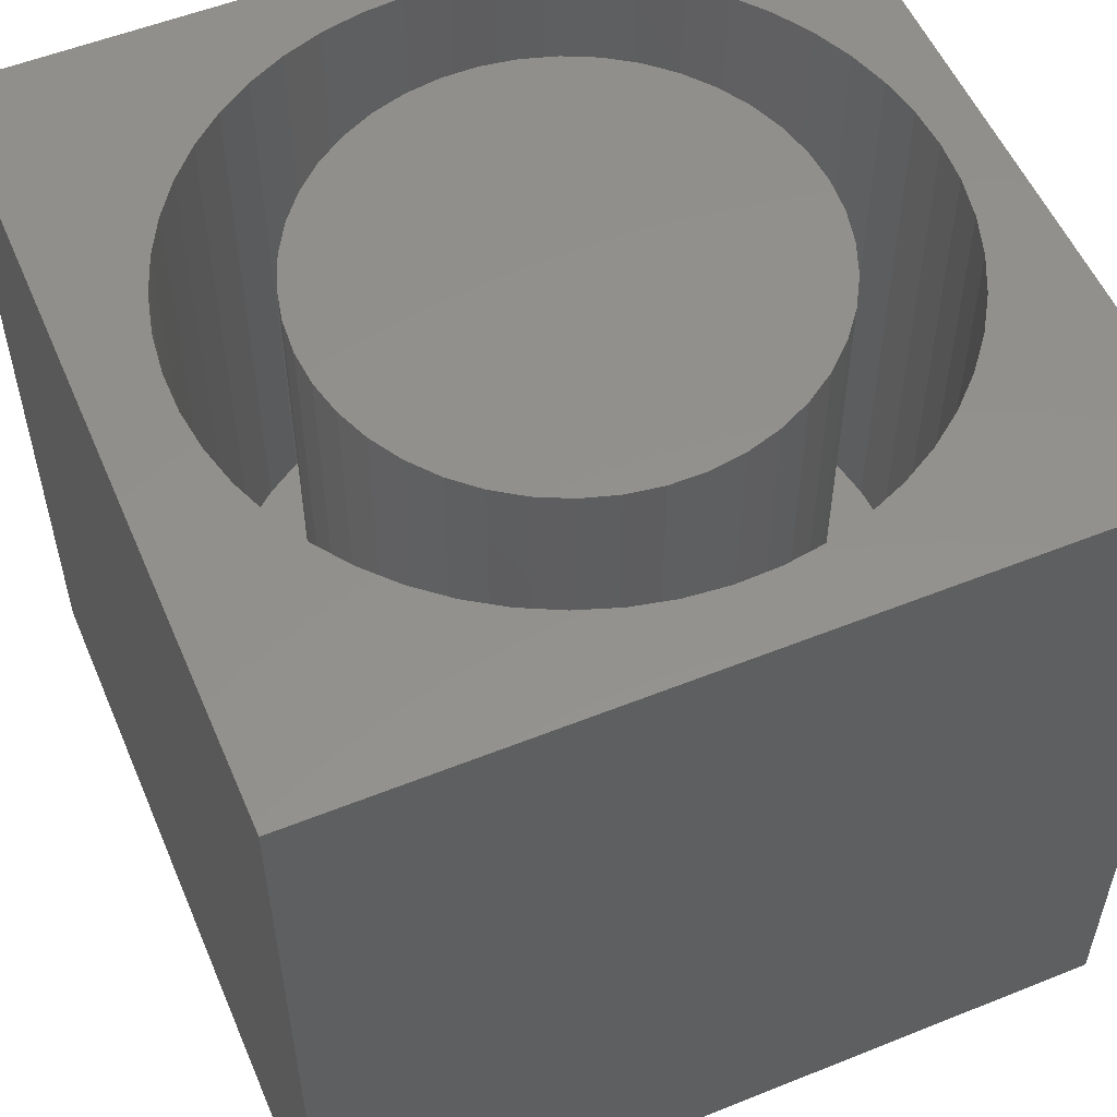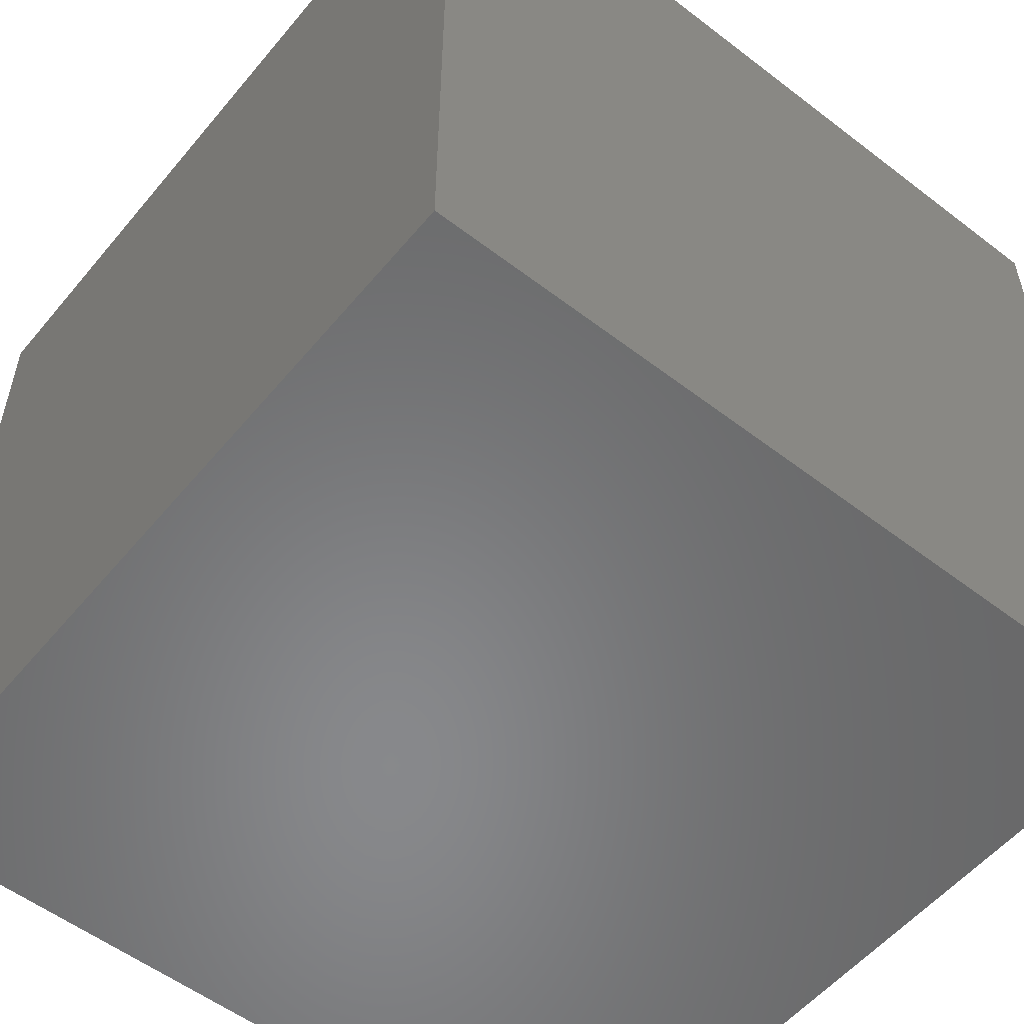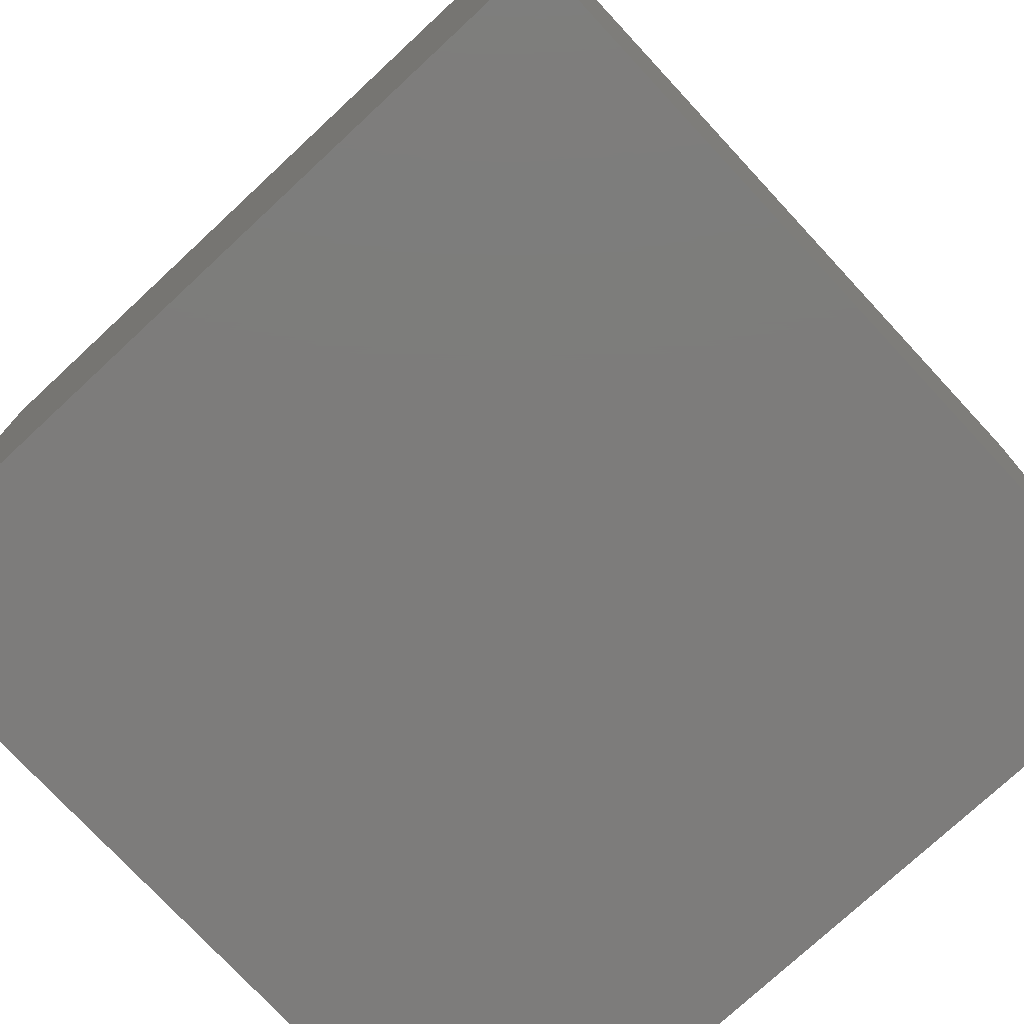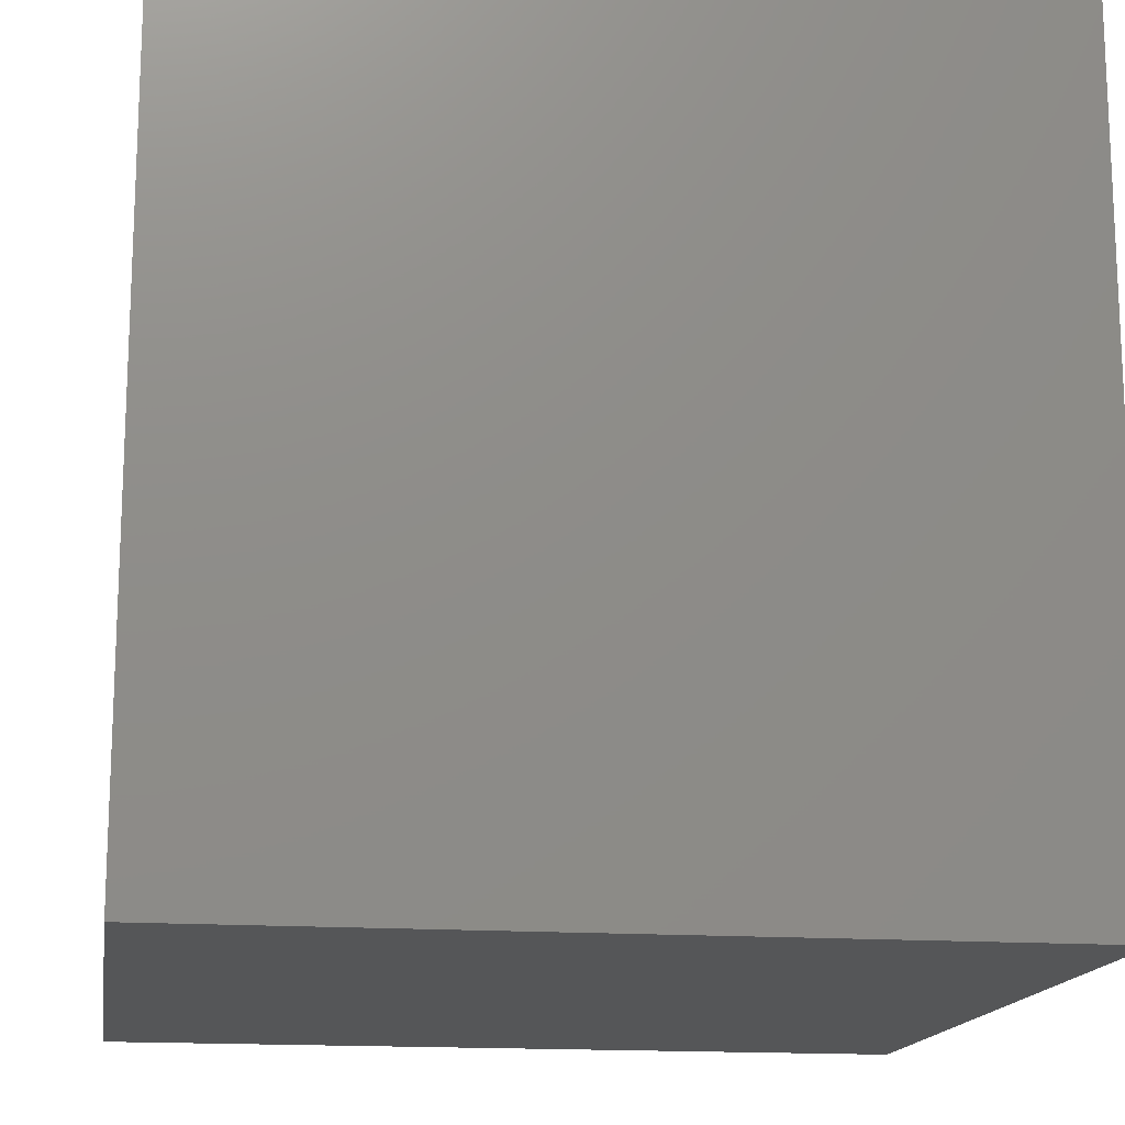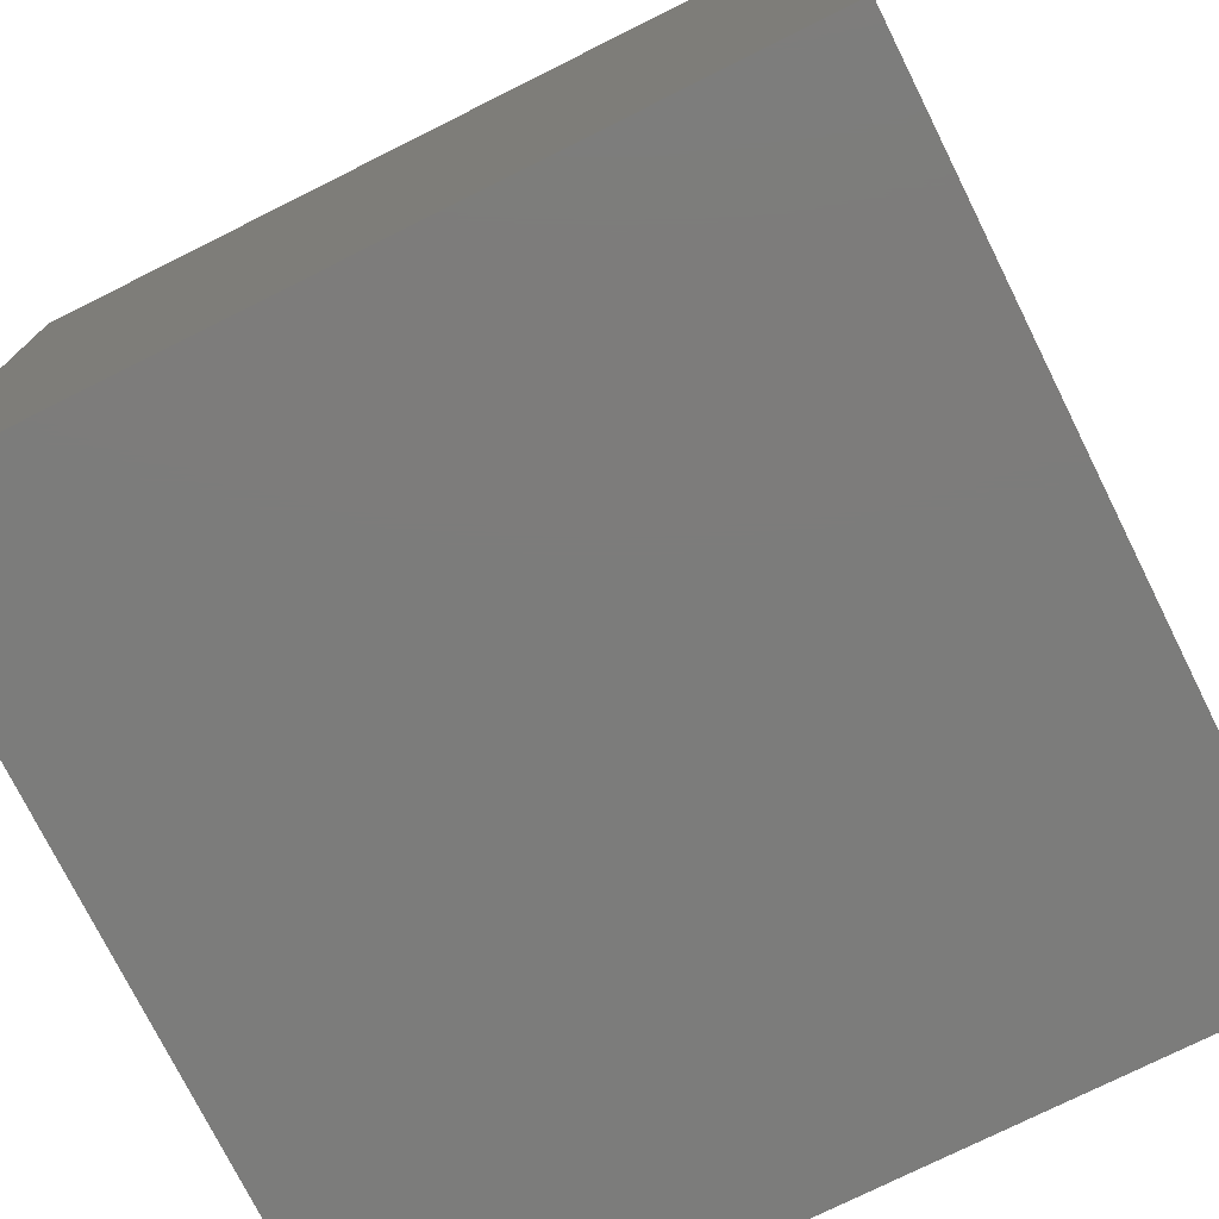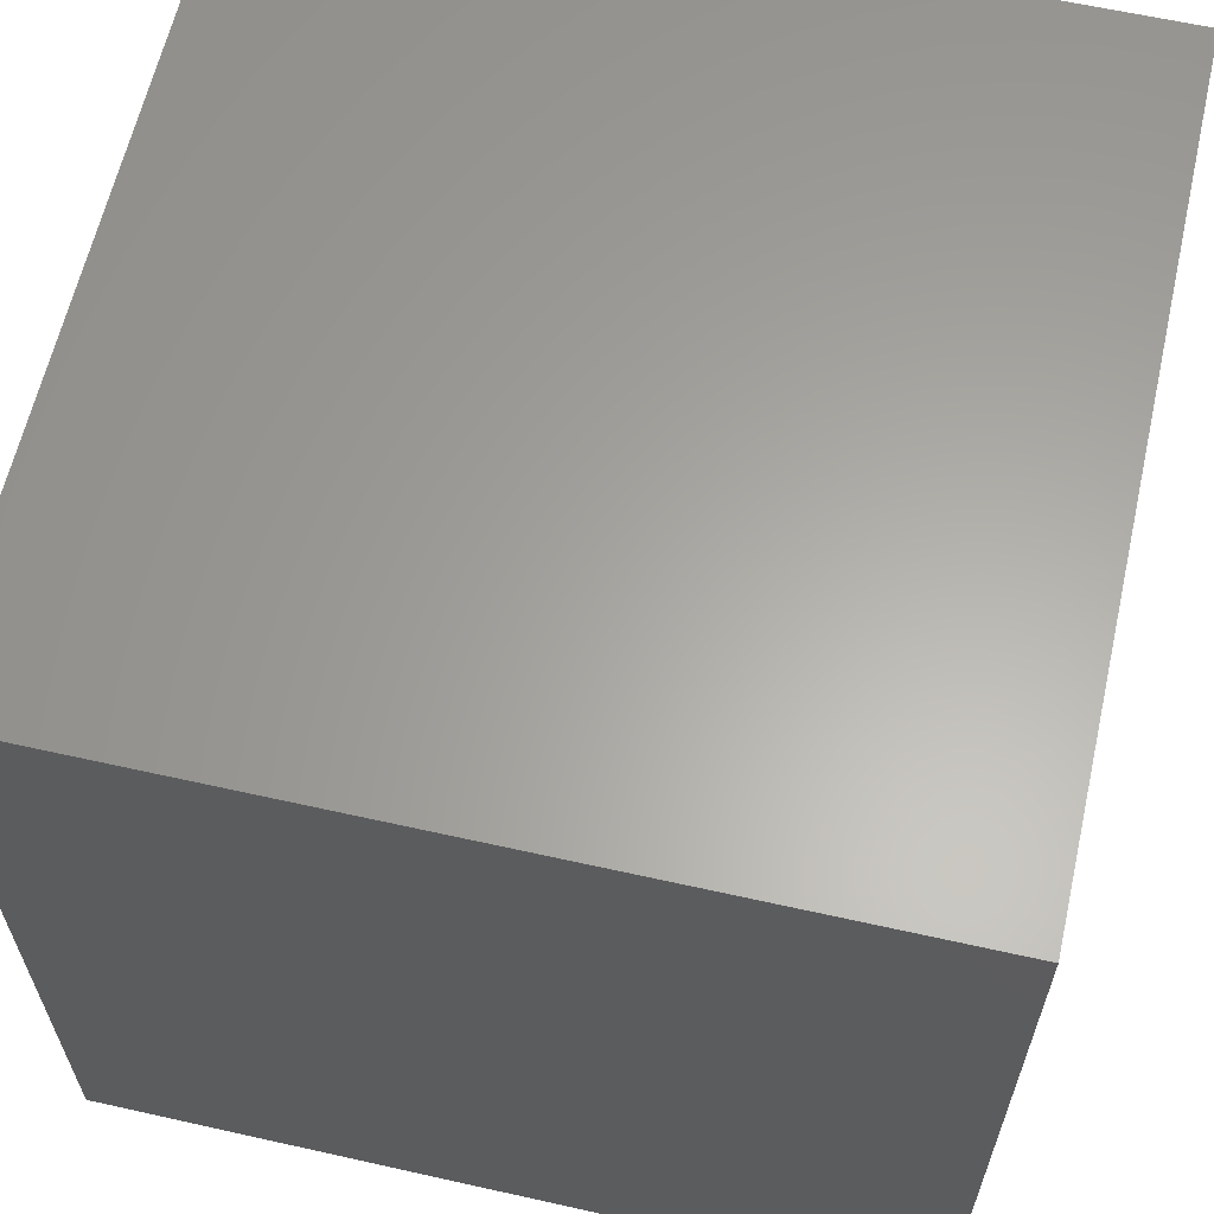
<metadata>
{"format":"stl","ext":"stl","renderer":"f3d","projection":"perspective","resolution":1024,"background":"white","views":[{"elev":54.7,"azim":-23.0,"up":"+Z"},{"elev":-54.9,"azim":-39.0,"up":"+Z"},{"elev":-76.0,"azim":-47.1,"up":"+Z"},{"elev":-15.6,"azim":171.3,"up":"+Y"},{"elev":-75.6,"azim":116.5,"up":"+Y"},{"elev":62.3,"azim":-167.2,"up":"+Y"}]}
</metadata>
<code>
# stl→obj: 194 verts, 384 faces
v 0 10 10
v 0 10 0
v 0 0 10
v 0 0 0
v 3.972 0.9823 10
v 3.477 1.157 10
v 3.008 1.39 10
v 2.571 1.68 10
v 2.172 2.021 10
v 1.268 3.299 10
v 1.079 3.788 10
v 9.267 4.04 10
v 9.108 3.54 10
v 10 0 10
v 8.889 3.064 10
v 8.613 2.618 10
v 8.284 2.209 10
v 7.908 1.844 10
v 7.49 1.528 10
v 7.035 1.266 10
v 6.553 1.062 10
v 6.048 0.9183 10
v 5.53 0.8379 10
v 5.006 0.8218 10
v 4.484 0.8701 10
v 0.9508 5.861 10
v 1.079 6.37 10
v 3.972 9.175 10
v 3.477 9.001 10
v 3.008 8.767 10
v 1.819 2.409 10
v 1.516 2.837 10
v 1.268 6.859 10
v 1.516 7.321 10
v 1.819 7.749 10
v 0.9508 4.296 10
v 0.8863 4.816 10
v 0.8863 5.341 10
v 2.172 8.136 10
v 2.571 8.477 10
v 6.048 9.239 10
v 6.553 9.095 10
v 10 10 10
v 7.035 8.891 10
v 7.49 8.629 10
v 7.908 8.313 10
v 8.284 7.948 10
v 8.613 7.539 10
v 8.889 7.093 10
v 9.108 6.617 10
v 9.267 6.117 10
v 9.364 5.602 10
v 9.396 5.079 10
v 9.364 4.555 10
v 4.484 9.287 10
v 5.006 9.335 10
v 5.53 9.319 10
v 10 10 0
v 10 0 0
v 9.364 4.555 3.253
v 9.396 5.079 3.253
v 9.364 5.602 3.253
v 9.267 6.117 3.253
v 9.108 6.617 3.253
v 8.889 7.093 3.253
v 8.613 7.539 3.253
v 8.284 7.948 3.253
v 7.908 8.313 3.253
v 7.49 8.629 3.253
v 7.035 8.891 3.253
v 6.553 9.095 3.253
v 6.048 9.239 3.253
v 5.53 9.319 3.253
v 5.006 9.335 3.253
v 4.484 9.287 3.253
v 3.972 9.175 3.253
v 3.477 9.001 3.253
v 3.008 8.767 3.253
v 2.571 8.477 3.253
v 2.172 8.136 3.253
v 1.819 7.749 3.253
v 1.516 7.321 3.253
v 1.268 6.859 3.253
v 1.079 6.37 3.253
v 0.9508 5.861 3.253
v 0.8863 5.341 3.253
v 0.8863 4.816 3.253
v 0.9508 4.296 3.253
v 1.079 3.788 3.253
v 1.268 3.299 3.253
v 1.516 2.837 3.253
v 1.819 2.409 3.253
v 2.172 2.021 3.253
v 2.571 1.68 3.253
v 3.008 1.39 3.253
v 3.477 1.157 3.253
v 3.972 0.9823 3.253
v 4.484 0.8701 3.253
v 5.006 0.8218 3.253
v 5.53 0.8379 3.253
v 6.048 0.9183 3.253
v 6.553 1.062 3.253
v 7.035 1.266 3.253
v 7.49 1.528 3.253
v 7.908 1.844 3.253
v 8.284 2.209 3.253
v 8.613 2.618 3.253
v 8.889 3.064 3.253
v 9.108 3.54 3.253
v 9.267 4.04 3.253
v 2.965 7.094 3.253
v 3.289 7.396 3.253
v 3.655 7.645 3.253
v 4.054 7.837 3.253
v 4.478 7.968 3.253
v 4.916 8.034 3.253
v 5.359 8.034 3.253
v 5.797 7.968 3.253
v 6.22 7.837 3.253
v 6.619 7.645 3.253
v 7.807 3.793 3.253
v 7.969 4.205 3.253
v 8.067 4.637 3.253
v 8.101 5.079 3.253
v 6.985 7.396 3.253
v 7.309 7.094 3.253
v 7.586 6.748 3.253
v 7.807 6.364 3.253
v 7.969 5.952 3.253
v 8.067 5.52 3.253
v 4.478 2.189 3.253
v 4.916 2.123 3.253
v 5.359 2.123 3.253
v 5.797 2.189 3.253
v 6.22 2.32 3.253
v 6.619 2.512 3.253
v 6.985 2.762 3.253
v 7.309 3.063 3.253
v 7.586 3.409 3.253
v 2.689 6.748 3.253
v 2.467 6.364 3.253
v 2.305 5.952 3.253
v 2.207 5.52 3.253
v 2.174 5.079 3.253
v 2.689 3.409 3.253
v 2.965 3.063 3.253
v 3.289 2.762 3.253
v 3.655 2.512 3.253
v 4.054 2.32 3.253
v 2.207 4.637 3.253
v 2.305 4.205 3.253
v 2.467 3.793 3.253
v 8.101 5.079 10
v 8.067 4.637 10
v 7.969 4.205 10
v 7.807 3.793 10
v 7.586 3.409 10
v 7.309 3.063 10
v 6.985 2.762 10
v 6.619 2.512 10
v 6.22 2.32 10
v 5.797 2.189 10
v 5.359 2.123 10
v 4.916 2.123 10
v 4.478 2.189 10
v 4.054 2.32 10
v 3.655 2.512 10
v 3.289 2.762 10
v 2.965 3.063 10
v 2.689 3.409 10
v 2.467 3.793 10
v 2.305 4.205 10
v 2.207 4.637 10
v 2.174 5.079 10
v 2.207 5.52 10
v 2.305 5.952 10
v 2.467 6.364 10
v 2.689 6.748 10
v 2.965 7.094 10
v 3.289 7.396 10
v 3.655 7.645 10
v 4.054 7.837 10
v 4.478 7.968 10
v 4.916 8.034 10
v 5.359 8.034 10
v 5.797 7.968 10
v 6.22 7.837 10
v 6.619 7.645 10
v 6.985 7.396 10
v 7.309 7.094 10
v 7.586 6.748 10
v 7.807 6.364 10
v 7.969 5.952 10
v 8.067 5.52 10
f 1 2 3
f 3 2 4
f 5 6 3
f 6 7 3
f 3 7 8
f 3 8 9
f 10 11 3
f 12 13 14
f 14 13 15
f 14 15 16
f 16 17 14
f 14 17 18
f 14 18 19
f 19 20 14
f 14 20 21
f 14 21 22
f 22 23 14
f 14 23 24
f 14 24 3
f 3 24 25
f 3 25 5
f 1 26 27
f 28 1 29
f 29 1 30
f 9 31 3
f 3 31 32
f 3 32 10
f 27 33 1
f 1 33 34
f 1 34 35
f 11 36 3
f 3 36 37
f 3 37 1
f 1 37 38
f 1 38 26
f 35 39 1
f 1 39 40
f 1 40 30
f 41 42 43
f 43 42 44
f 43 44 45
f 45 46 43
f 43 46 47
f 43 47 48
f 48 49 43
f 43 49 50
f 43 50 51
f 51 52 43
f 43 52 53
f 43 53 14
f 14 53 54
f 14 54 12
f 28 55 1
f 1 55 56
f 1 56 43
f 43 56 57
f 43 57 41
f 58 43 59
f 59 43 14
f 2 58 4
f 4 58 59
f 43 58 1
f 1 58 2
f 59 14 4
f 4 14 3
f 60 53 61
f 61 53 52
f 61 52 62
f 62 52 51
f 62 51 63
f 63 51 50
f 63 50 64
f 64 50 49
f 64 49 65
f 65 49 48
f 65 48 66
f 66 48 47
f 66 47 67
f 67 47 46
f 67 46 68
f 68 46 45
f 68 45 69
f 69 45 44
f 69 44 70
f 70 44 42
f 70 42 71
f 71 42 41
f 71 41 72
f 72 41 57
f 72 57 73
f 73 57 56
f 73 56 74
f 74 56 55
f 74 55 75
f 75 55 28
f 75 28 76
f 76 28 29
f 76 29 77
f 77 29 30
f 77 30 78
f 78 30 40
f 78 40 79
f 79 40 39
f 79 39 80
f 80 39 35
f 80 35 81
f 81 35 34
f 81 34 82
f 82 34 33
f 82 33 83
f 83 33 27
f 83 27 84
f 84 27 26
f 84 26 85
f 85 26 38
f 85 38 86
f 86 38 37
f 86 37 87
f 87 37 36
f 87 36 88
f 88 36 11
f 88 11 89
f 89 11 10
f 89 10 90
f 90 10 32
f 90 32 91
f 91 32 31
f 91 31 92
f 92 31 9
f 92 9 93
f 93 9 8
f 93 8 94
f 94 8 7
f 94 7 95
f 95 7 6
f 95 6 96
f 96 6 5
f 96 5 97
f 97 5 25
f 97 25 98
f 98 25 24
f 98 24 99
f 99 24 23
f 99 23 100
f 100 23 22
f 100 22 101
f 101 22 21
f 101 21 102
f 102 21 20
f 102 20 103
f 103 20 19
f 103 19 104
f 104 19 18
f 104 18 105
f 105 18 17
f 105 17 106
f 106 17 16
f 106 16 107
f 107 16 15
f 107 15 108
f 108 15 13
f 108 13 109
f 109 13 12
f 109 12 110
f 110 12 54
f 110 54 60
f 60 54 53
f 111 112 79
f 79 112 78
f 78 112 113
f 78 113 77
f 77 113 114
f 77 114 76
f 76 114 115
f 76 115 75
f 75 115 116
f 75 116 74
f 74 116 73
f 73 116 117
f 73 117 72
f 72 117 118
f 72 118 71
f 71 118 119
f 71 119 70
f 70 119 120
f 70 120 69
f 121 109 122
f 122 109 110
f 122 110 123
f 123 110 60
f 123 60 124
f 124 60 61
f 124 61 62
f 69 120 68
f 68 120 125
f 68 125 67
f 67 125 126
f 67 126 66
f 66 126 127
f 66 127 65
f 65 127 128
f 65 128 64
f 64 128 129
f 64 129 63
f 63 129 62
f 62 129 130
f 62 130 124
f 131 98 132
f 132 98 99
f 132 99 133
f 133 99 100
f 133 100 134
f 134 100 101
f 134 101 135
f 135 101 102
f 135 102 136
f 102 103 136
f 136 103 104
f 136 104 137
f 137 104 105
f 137 105 138
f 138 105 106
f 138 106 139
f 139 106 107
f 139 107 121
f 121 107 108
f 121 108 109
f 79 80 111
f 111 80 81
f 111 81 140
f 140 81 82
f 140 82 141
f 141 82 83
f 141 83 142
f 142 83 84
f 142 84 143
f 143 84 85
f 143 85 144
f 145 92 146
f 146 92 93
f 146 93 147
f 147 93 94
f 147 94 148
f 148 94 95
f 148 95 149
f 149 95 96
f 149 96 131
f 131 96 97
f 131 97 98
f 85 86 144
f 144 86 87
f 144 87 150
f 150 87 88
f 150 88 151
f 151 88 89
f 151 89 152
f 152 89 90
f 152 90 145
f 145 90 91
f 145 91 92
f 130 153 124
f 124 153 154
f 124 154 123
f 123 154 155
f 123 155 122
f 122 155 156
f 122 156 121
f 121 156 157
f 121 157 139
f 139 157 158
f 139 158 138
f 138 158 159
f 138 159 137
f 137 159 160
f 137 160 136
f 136 160 161
f 136 161 135
f 135 161 162
f 135 162 134
f 134 162 163
f 134 163 133
f 133 163 164
f 133 164 132
f 132 164 165
f 132 165 131
f 131 165 166
f 131 166 149
f 149 166 167
f 149 167 148
f 148 167 168
f 148 168 147
f 147 168 169
f 147 169 146
f 146 169 170
f 146 170 145
f 145 170 171
f 145 171 152
f 152 171 172
f 152 172 151
f 151 172 173
f 151 173 150
f 150 173 174
f 150 174 144
f 144 174 175
f 144 175 143
f 143 175 176
f 143 176 142
f 142 176 177
f 142 177 141
f 141 177 178
f 141 178 140
f 140 178 179
f 140 179 111
f 111 179 180
f 111 180 112
f 112 180 181
f 112 181 113
f 113 181 182
f 113 182 114
f 114 182 183
f 114 183 115
f 115 183 184
f 115 184 116
f 116 184 185
f 116 185 117
f 117 185 186
f 117 186 118
f 118 186 187
f 118 187 119
f 119 187 188
f 119 188 120
f 120 188 189
f 120 189 125
f 125 189 190
f 125 190 126
f 126 190 191
f 126 191 127
f 127 191 192
f 127 192 128
f 128 192 193
f 128 193 129
f 129 193 194
f 129 194 130
f 130 194 153
f 186 185 164
f 164 185 184
f 164 154 153
f 184 183 164
f 164 183 182
f 164 182 181
f 169 168 179
f 179 168 167
f 179 167 166
f 179 178 169
f 169 178 177
f 169 177 176
f 181 180 164
f 164 180 179
f 164 179 165
f 165 179 166
f 164 163 154
f 154 163 162
f 154 162 155
f 155 162 161
f 153 194 164
f 164 194 193
f 164 193 192
f 192 191 164
f 164 191 190
f 164 190 189
f 189 188 164
f 164 188 187
f 164 187 186
f 159 158 157
f 171 174 172
f 172 174 173
f 176 175 169
f 169 175 174
f 169 174 170
f 170 174 171
f 161 160 155
f 155 160 159
f 155 159 156
f 156 159 157

</code>
